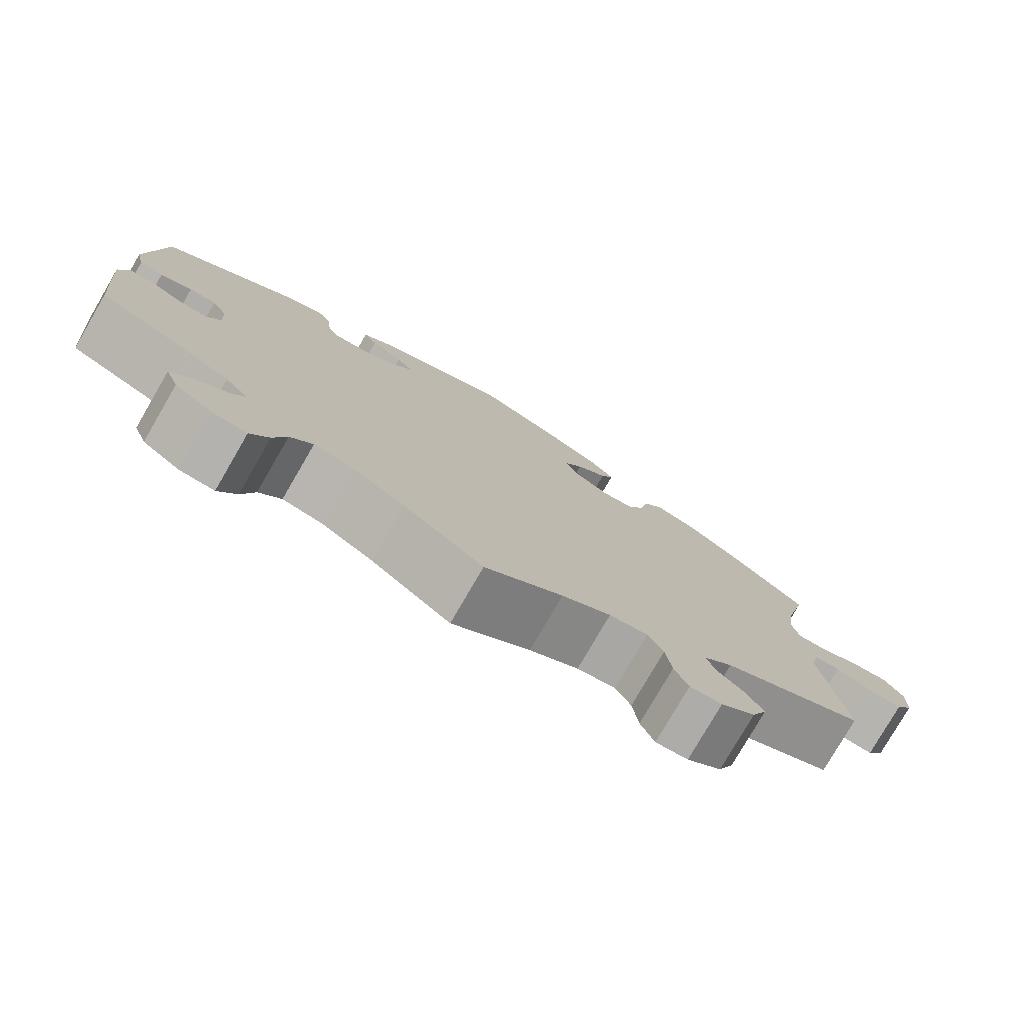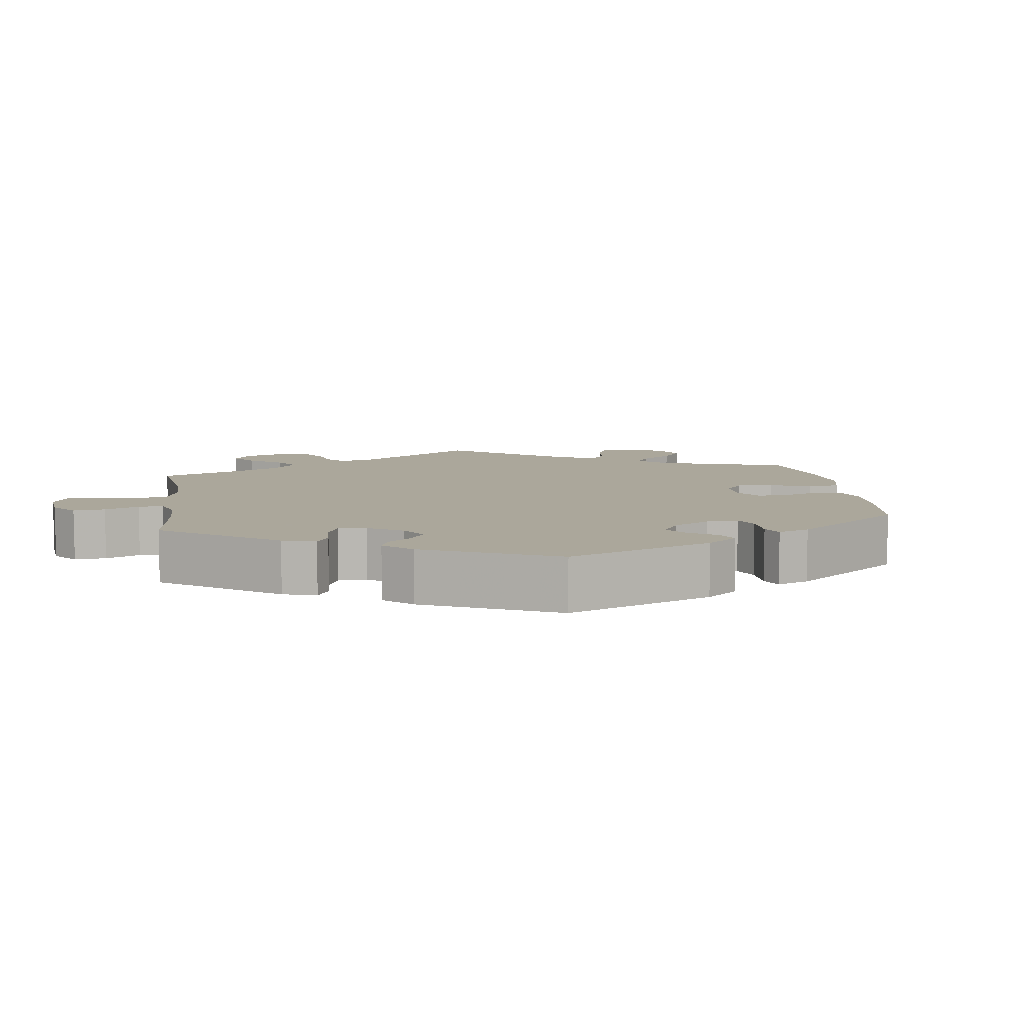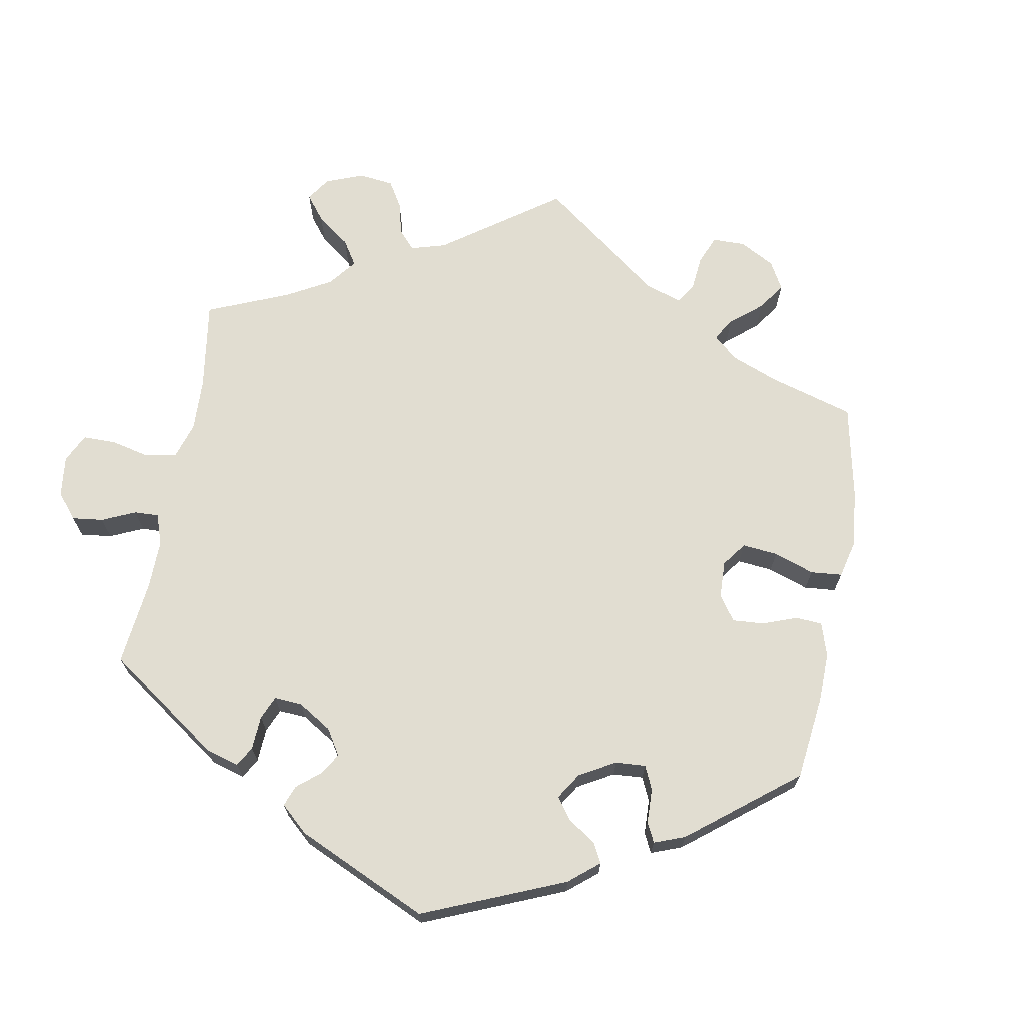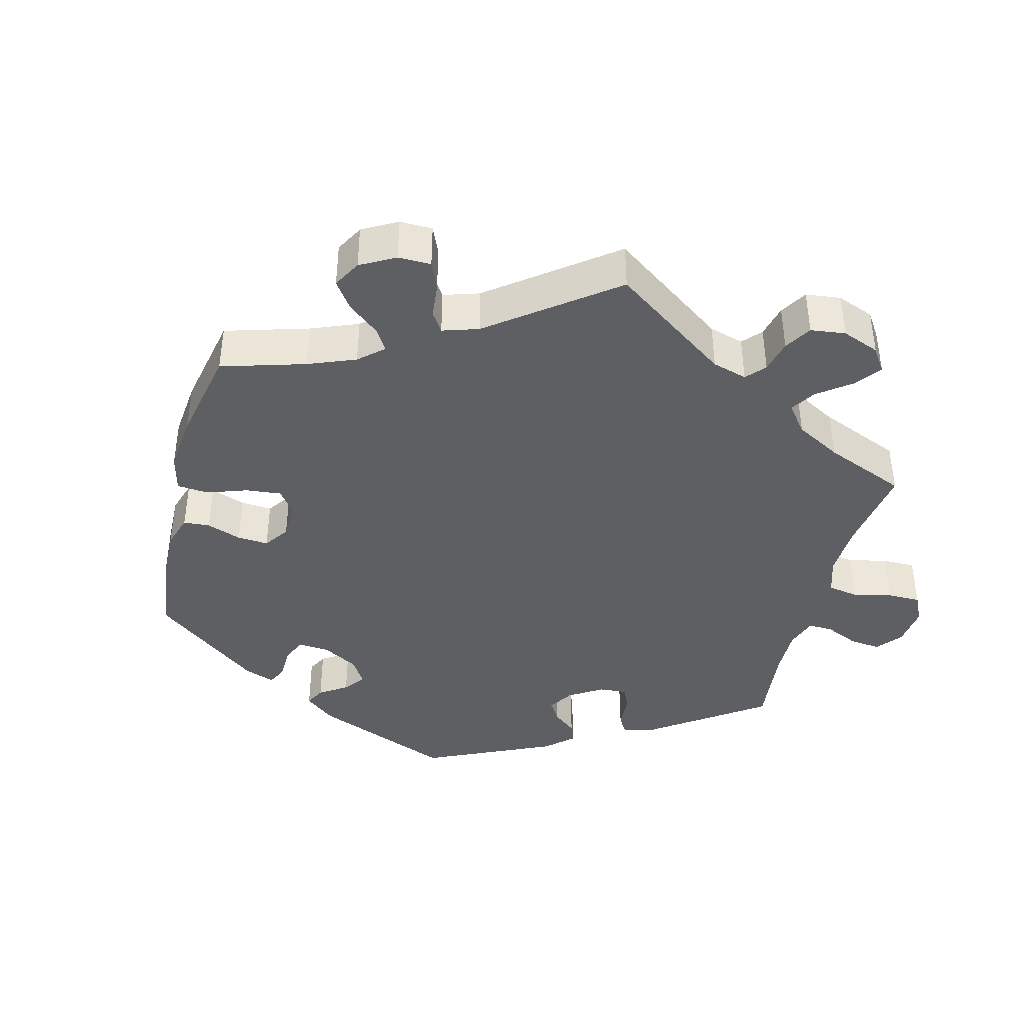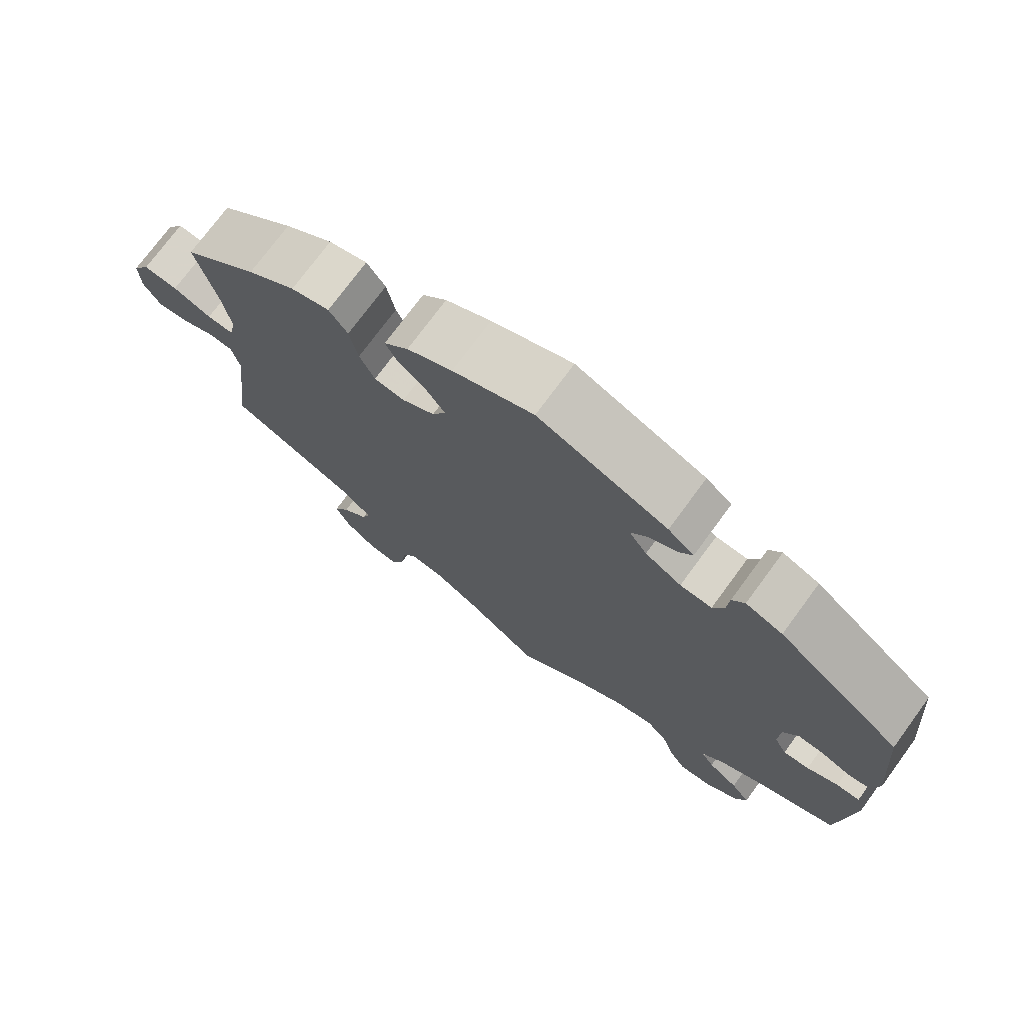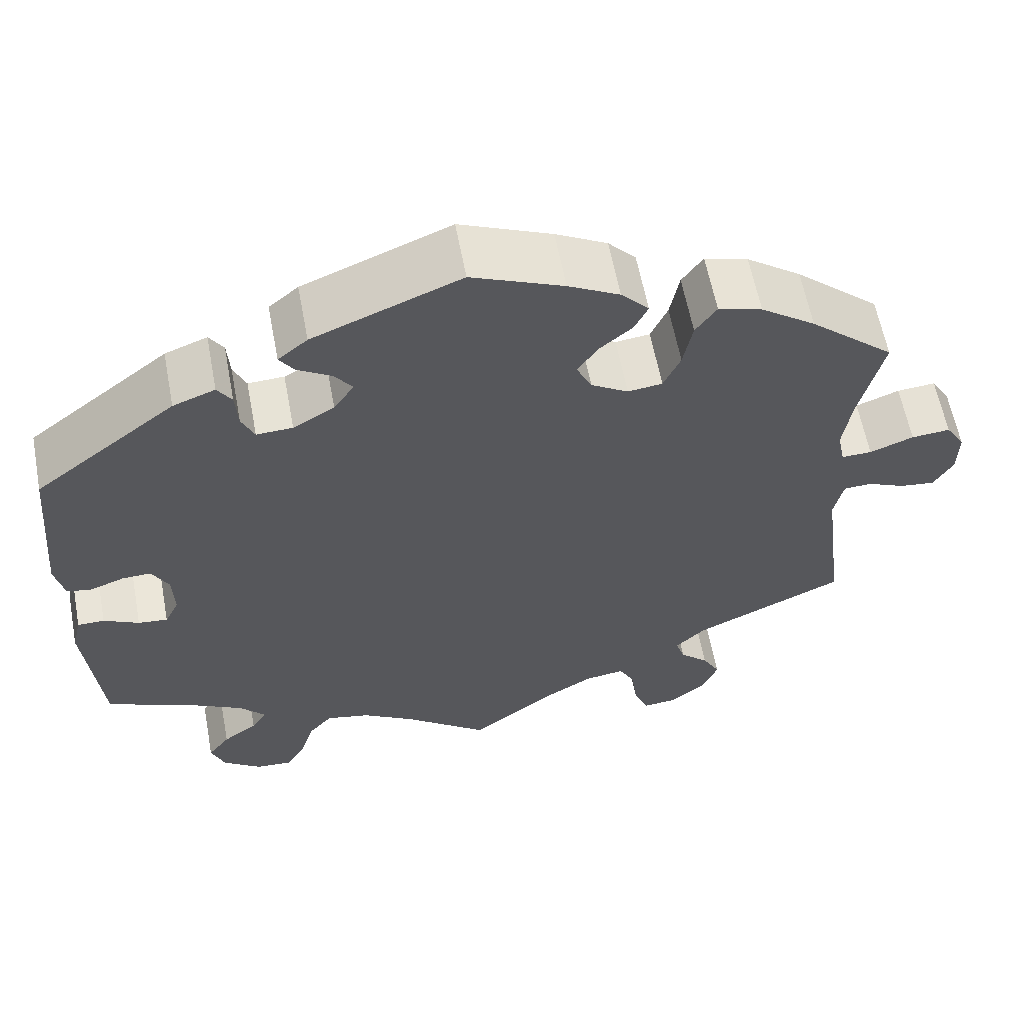
<metadata>
{"format":"obj","ext":"obj","renderer":"f3d","projection":"perspective","resolution":1024,"background":"white","views":[{"elev":-78.5,"azim":-30.1,"up":"+Z"},{"elev":8.2,"azim":-68.2,"up":"+Y"},{"elev":68.9,"azim":-50.0,"up":"+Y"},{"elev":-40.6,"azim":105.5,"up":"+Y"},{"elev":74.2,"azim":-143.7,"up":"+Z"},{"elev":60.6,"azim":-10.7,"up":"+Z"}]}
</metadata>
<code>
v 0.321 0.07 -0.372
v 0.285 0.07 -0.407
v 0.296 0.07 -0.44
v 0.33 0.07 -0.472
v 0.351 0.07 -0.51
v 0.332 0.07 -0.555
v 0.289 0.07 -0.59
v 0.249 0.07 -0.593
v 0.232 0.07 -0.552
v 0.225 0.07 -0.495
v 0.206 0.07 -0.459
v 0.158 0.07 -0.466
v 0.097 0.07 -0.503
v 0 0.07 -0.578
v -0.099 0.07 -0.5
v -0.162 0.07 -0.461
v -0.214 0.07 -0.45
v -0.242 0.07 -0.483
v -0.258 0.07 -0.536
v -0.281 0.07 -0.576
v -0.325 0.07 -0.573
v -0.371 0.07 -0.539
v -0.387 0.07 -0.497
v -0.361 0.07 -0.462
v -0.32 0.07 -0.432
v -0.302 0.07 -0.403
v -0.332 0.07 -0.369
v -0.392 0.07 -0.336
v -0.501 0.07 -0.289
v -0.519 0.07 -0.097
v -0.508 0.07 -0.051
v -0.476 0.07 -0.051
v -0.434 0.07 -0.072
v -0.399 0.07 -0.076
v -0.382 0.07 -0.041
v -0.384 0.07 0.014
v -0.404 0.07 0.051
v -0.438 0.07 0.05
v -0.478 0.07 0.035
v -0.508 0.07 0.04
v -0.519 0.07 0.09
v -0.501 0.07 0.289
v -0.333 0.07 0.419
v -0.283 0.07 0.438
v -0.266 0.07 0.412
v -0.263 0.07 0.366
v -0.248 0.07 0.332
v -0.205 0.07 0.334
v -0.156 0.07 0.363
v -0.132 0.07 0.399
v -0.153 0.07 0.428
v -0.194 0.07 0.453
v -0.211 0.07 0.478
v -0.176 0.07 0.507
v -0.001 0.07 0.578
v 0.108 0.07 0.532
v 0.169 0.07 0.499
v 0.202 0.07 0.463
v 0.186 0.07 0.43
v 0.147 0.07 0.397
v 0.123 0.07 0.361
v 0.141 0.07 0.323
v 0.185 0.07 0.296
v 0.226 0.07 0.301
v 0.246 0.07 0.346
v 0.257 0.07 0.404
v 0.282 0.07 0.44
v 0.334 0.07 0.425
v 0.399 0.07 0.378
v 0.5 0.07 0.289
v 0.472 0.07 0.171
v 0.462 0.07 0.101
v 0.471 0.07 0.057
v 0.507 0.07 0.058
v 0.559 0.07 0.078
v 0.605 0.07 0.082
v 0.628 0.07 0.044
v 0.627 0.07 -0.011
v 0.604 0.07 -0.05
v 0.562 0.07 -0.045
v 0.517 0.07 -0.025
v 0.484 0.07 -0.027
v 0.473 0.07 -0.078
v 0.5 0.07 -0.289
v 0.321 0 -0.372
v 0.285 0 -0.407
v 0.296 0 -0.44
v 0.33 0 -0.472
v 0.351 0 -0.51
v 0.332 0 -0.555
v 0.289 0 -0.59
v 0.249 0 -0.593
v 0.232 0 -0.552
v 0.225 0 -0.495
v 0.206 0 -0.459
v 0.158 0 -0.466
v 0.097 0 -0.503
v 0 0 -0.578
v -0.099 0 -0.5
v -0.162 0 -0.461
v -0.214 0 -0.45
v -0.242 0 -0.483
v -0.258 0 -0.536
v -0.281 0 -0.576
v -0.325 0 -0.573
v -0.371 0 -0.539
v -0.387 0 -0.497
v -0.361 0 -0.462
v -0.32 0 -0.432
v -0.302 0 -0.403
v -0.332 0 -0.369
v -0.392 0 -0.336
v -0.501 0 -0.289
v -0.519 0 -0.097
v -0.508 0 -0.051
v -0.476 0 -0.051
v -0.434 0 -0.072
v -0.399 0 -0.076
v -0.382 0 -0.041
v -0.384 0 0.014
v -0.404 0 0.051
v -0.438 0 0.05
v -0.478 0 0.035
v -0.508 0 0.04
v -0.519 0 0.09
v -0.501 0 0.289
v -0.333 0 0.419
v -0.283 0 0.438
v -0.266 0 0.412
v -0.263 0 0.366
v -0.248 0 0.332
v -0.205 0 0.334
v -0.156 0 0.363
v -0.132 0 0.399
v -0.153 0 0.428
v -0.194 0 0.453
v -0.211 0 0.478
v -0.176 0 0.507
v -0.001 0 0.578
v 0.108 0 0.532
v 0.169 0 0.499
v 0.202 0 0.463
v 0.186 0 0.43
v 0.147 0 0.397
v 0.123 0 0.361
v 0.141 0 0.323
v 0.185 0 0.296
v 0.226 0 0.301
v 0.246 0 0.346
v 0.257 0 0.404
v 0.282 0 0.44
v 0.334 0 0.425
v 0.399 0 0.378
v 0.5 0 0.289
v 0.472 0 0.171
v 0.462 0 0.101
v 0.471 0 0.057
v 0.507 0 0.058
v 0.559 0 0.078
v 0.605 0 0.082
v 0.628 0 0.044
v 0.627 0 -0.011
v 0.604 0 -0.05
v 0.562 0 -0.045
v 0.517 0 -0.025
v 0.484 0 -0.027
v 0.473 0 -0.078
v 0.5 0 -0.289
f 83 84 1
f 82 83 1 2
f 78 79 80 81
f 78 81 82
f 77 78 82
f 74 75 76 77
f 73 74 77 82
f 72 73 82 2
f 68 69 70 71
f 68 71 72 2
f 65 66 67 68
f 64 65 68 2
f 57 58 59 60
f 57 60 61
f 56 57 61
f 55 56 61
f 54 55 61 62
f 51 52 53 54
f 50 51 54 62
f 43 44 45 46
f 43 46 47
f 42 43 47
f 41 42 47 48
f 38 39 40 41
f 37 38 41 48
f 30 31 32 33
f 28 29 30 33
f 27 28 33 34
f 26 27 34 35
f 22 23 24 25
f 22 25 26
f 21 22 26
f 18 19 20 21
f 17 18 21 26
f 16 17 26 35
f 13 14 15
f 12 13 15 16
f 11 12 16 35
f 7 8 9 10
f 7 10 11
f 6 7 11
f 3 4 5 6
f 2 3 6 11
f 63 64 2 11
f 49 50 62 63
f 36 37 48 49
f 36 49 63
f 11 35 36 63
f 85 168 167
f 86 85 167 166
f 165 164 163 162
f 166 165 162
f 166 162 161
f 161 160 159 158
f 166 161 158 157
f 86 166 157 156
f 155 154 153 152
f 86 156 155 152
f 152 151 150 149
f 86 152 149 148
f 144 143 142 141
f 145 144 141
f 145 141 140
f 145 140 139
f 146 145 139 138
f 138 137 136 135
f 146 138 135 134
f 130 129 128 127
f 131 130 127
f 131 127 126
f 132 131 126 125
f 125 124 123 122
f 132 125 122 121
f 117 116 115 114
f 117 114 113 112
f 118 117 112 111
f 119 118 111 110
f 109 108 107 106
f 110 109 106
f 110 106 105
f 105 104 103 102
f 110 105 102 101
f 119 110 101 100
f 99 98 97
f 100 99 97 96
f 119 100 96 95
f 94 93 92 91
f 95 94 91
f 95 91 90
f 90 89 88 87
f 95 90 87 86
f 95 86 148 147
f 147 146 134 133
f 133 132 121 120
f 147 133 120
f 147 120 119 95
f 1 85 86 2
f 2 86 87 3
f 3 87 88 4
f 4 88 89 5
f 5 89 90 6
f 6 90 91 7
f 7 91 92 8
f 8 92 93 9
f 9 93 94 10
f 10 94 95 11
f 11 95 96 12
f 12 96 97 13
f 13 97 98 14
f 14 98 99 15
f 15 99 100 16
f 16 100 101 17
f 17 101 102 18
f 18 102 103 19
f 19 103 104 20
f 20 104 105 21
f 21 105 106 22
f 22 106 107 23
f 23 107 108 24
f 24 108 109 25
f 25 109 110 26
f 26 110 111 27
f 27 111 112 28
f 28 112 113 29
f 29 113 114 30
f 30 114 115 31
f 31 115 116 32
f 32 116 117 33
f 33 117 118 34
f 34 118 119 35
f 35 119 120 36
f 36 120 121 37
f 37 121 122 38
f 38 122 123 39
f 39 123 124 40
f 40 124 125 41
f 41 125 126 42
f 42 126 127 43
f 43 127 128 44
f 44 128 129 45
f 45 129 130 46
f 46 130 131 47
f 47 131 132 48
f 48 132 133 49
f 49 133 134 50
f 50 134 135 51
f 51 135 136 52
f 52 136 137 53
f 53 137 138 54
f 54 138 139 55
f 55 139 140 56
f 56 140 141 57
f 57 141 142 58
f 58 142 143 59
f 59 143 144 60
f 60 144 145 61
f 61 145 146 62
f 62 146 147 63
f 63 147 148 64
f 64 148 149 65
f 65 149 150 66
f 66 150 151 67
f 67 151 152 68
f 68 152 153 69
f 69 153 154 70
f 70 154 155 71
f 71 155 156 72
f 72 156 157 73
f 73 157 158 74
f 74 158 159 75
f 75 159 160 76
f 76 160 161 77
f 77 161 162 78
f 78 162 163 79
f 79 163 164 80
f 80 164 165 81
f 81 165 166 82
f 82 166 167 83
f 83 167 168 84
f 84 168 85 1

</code>
